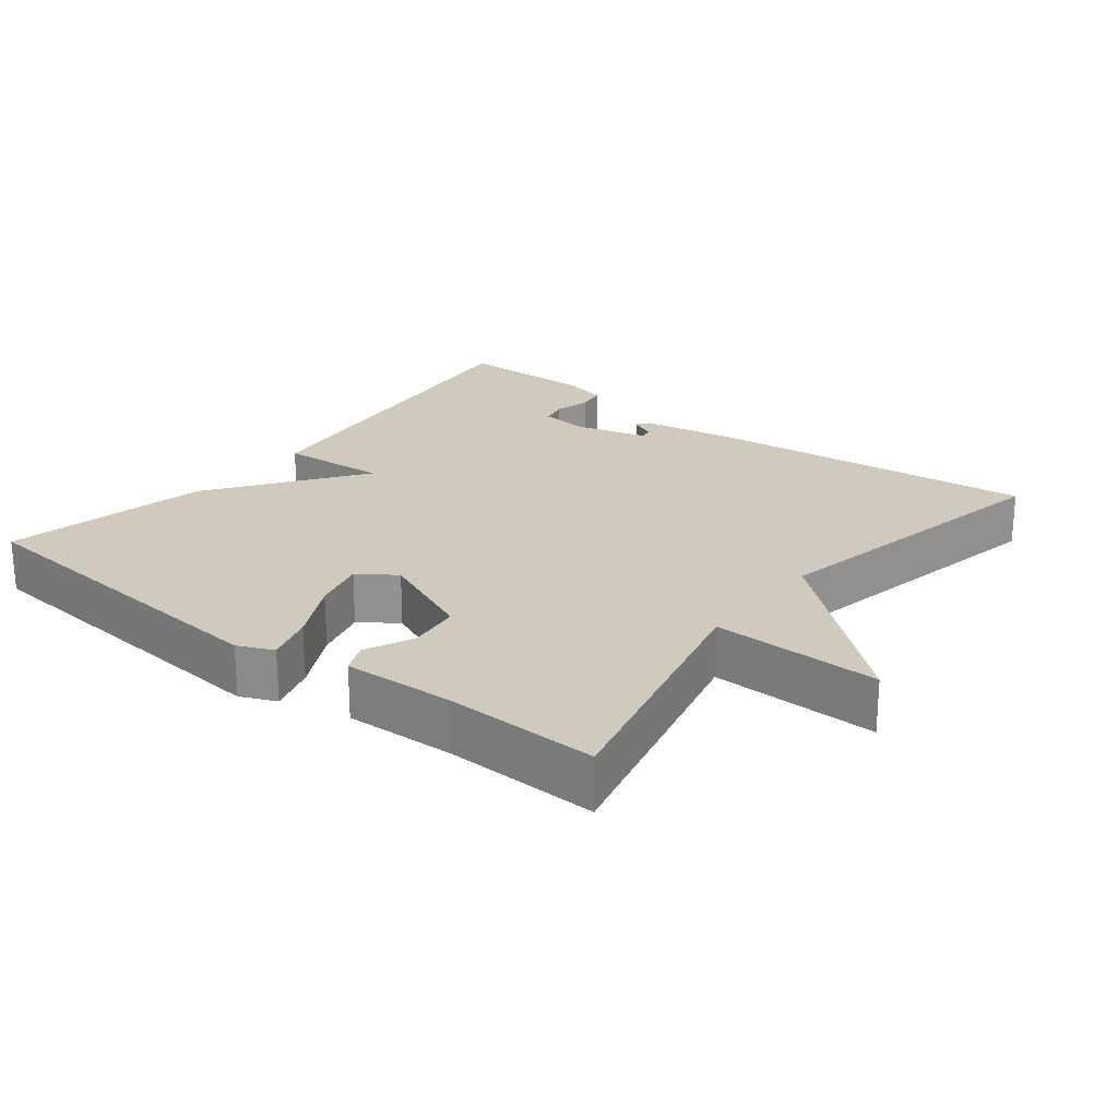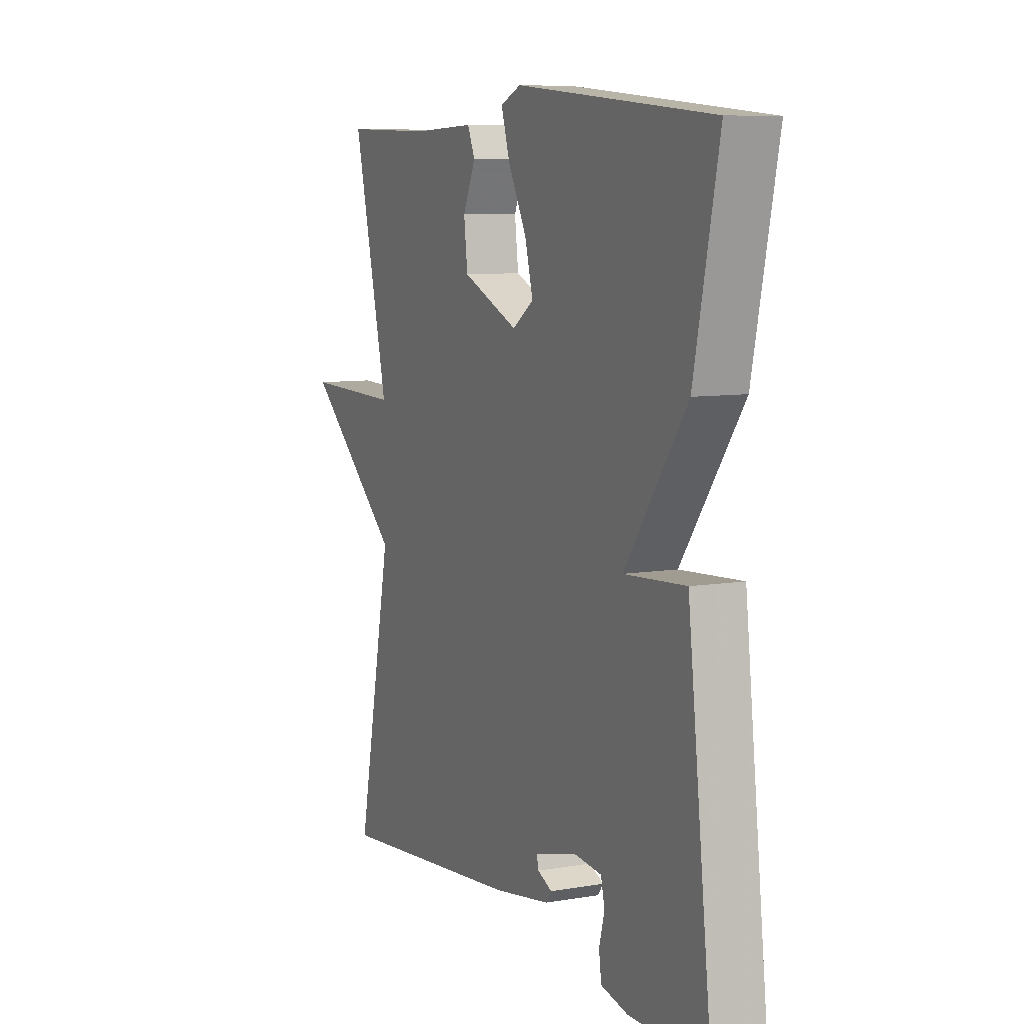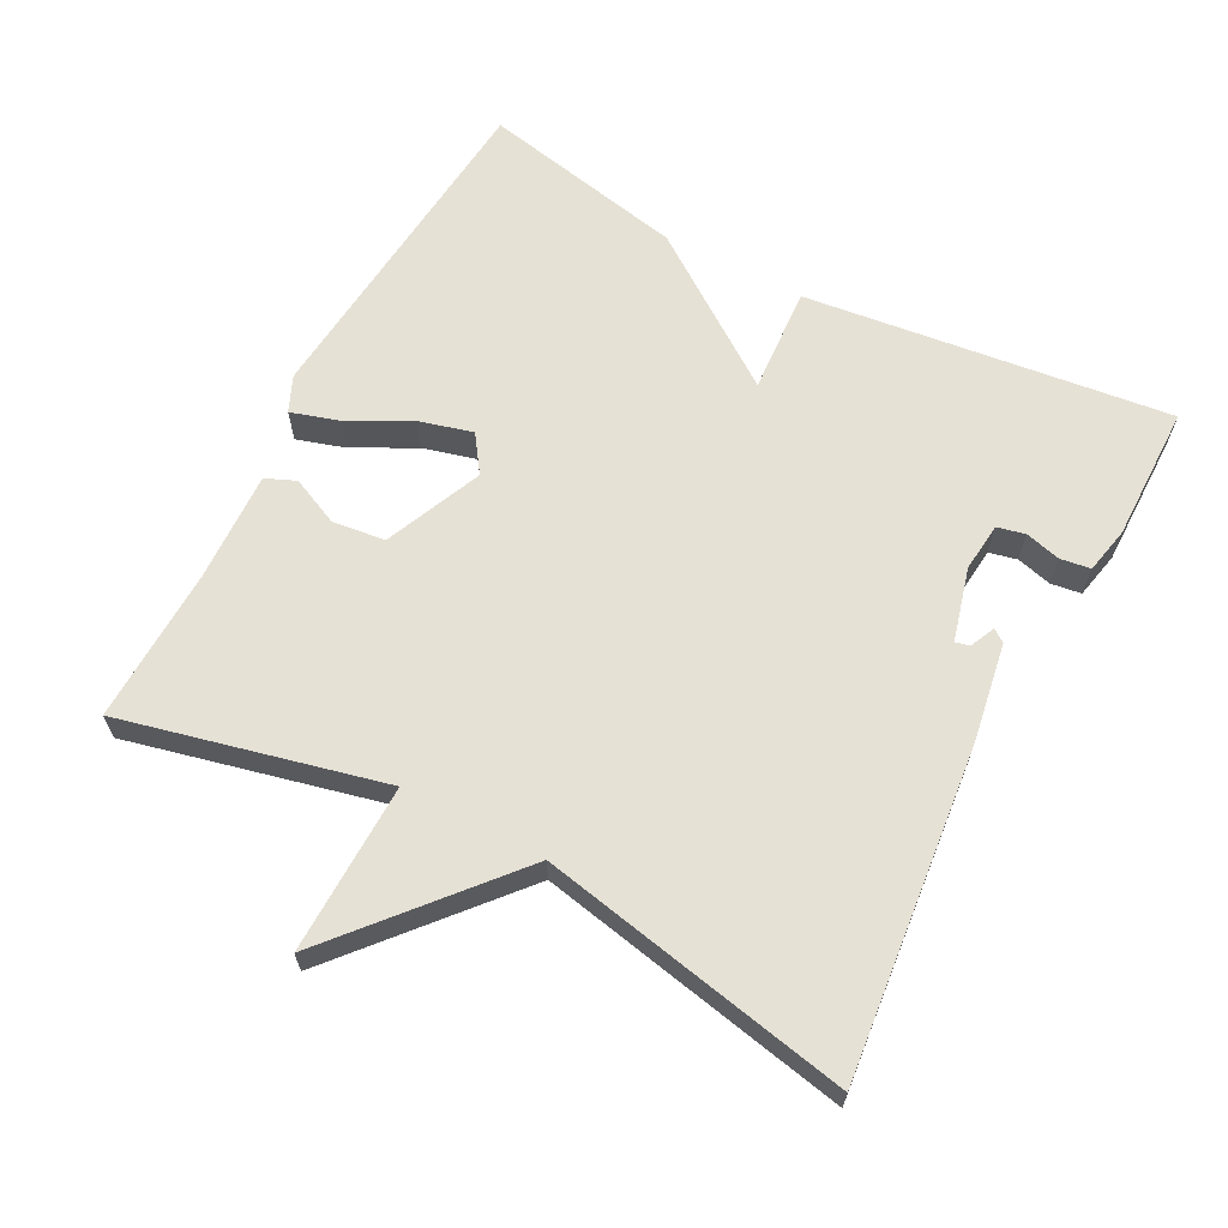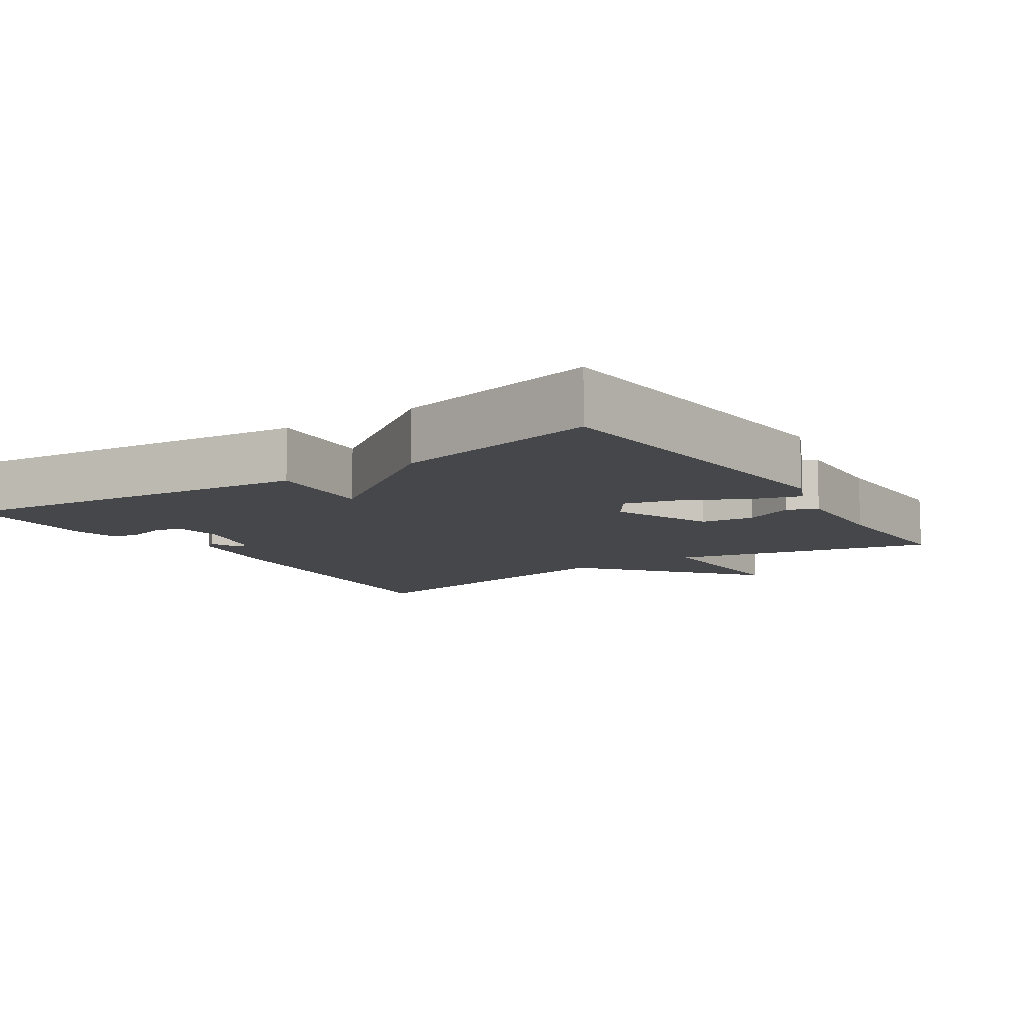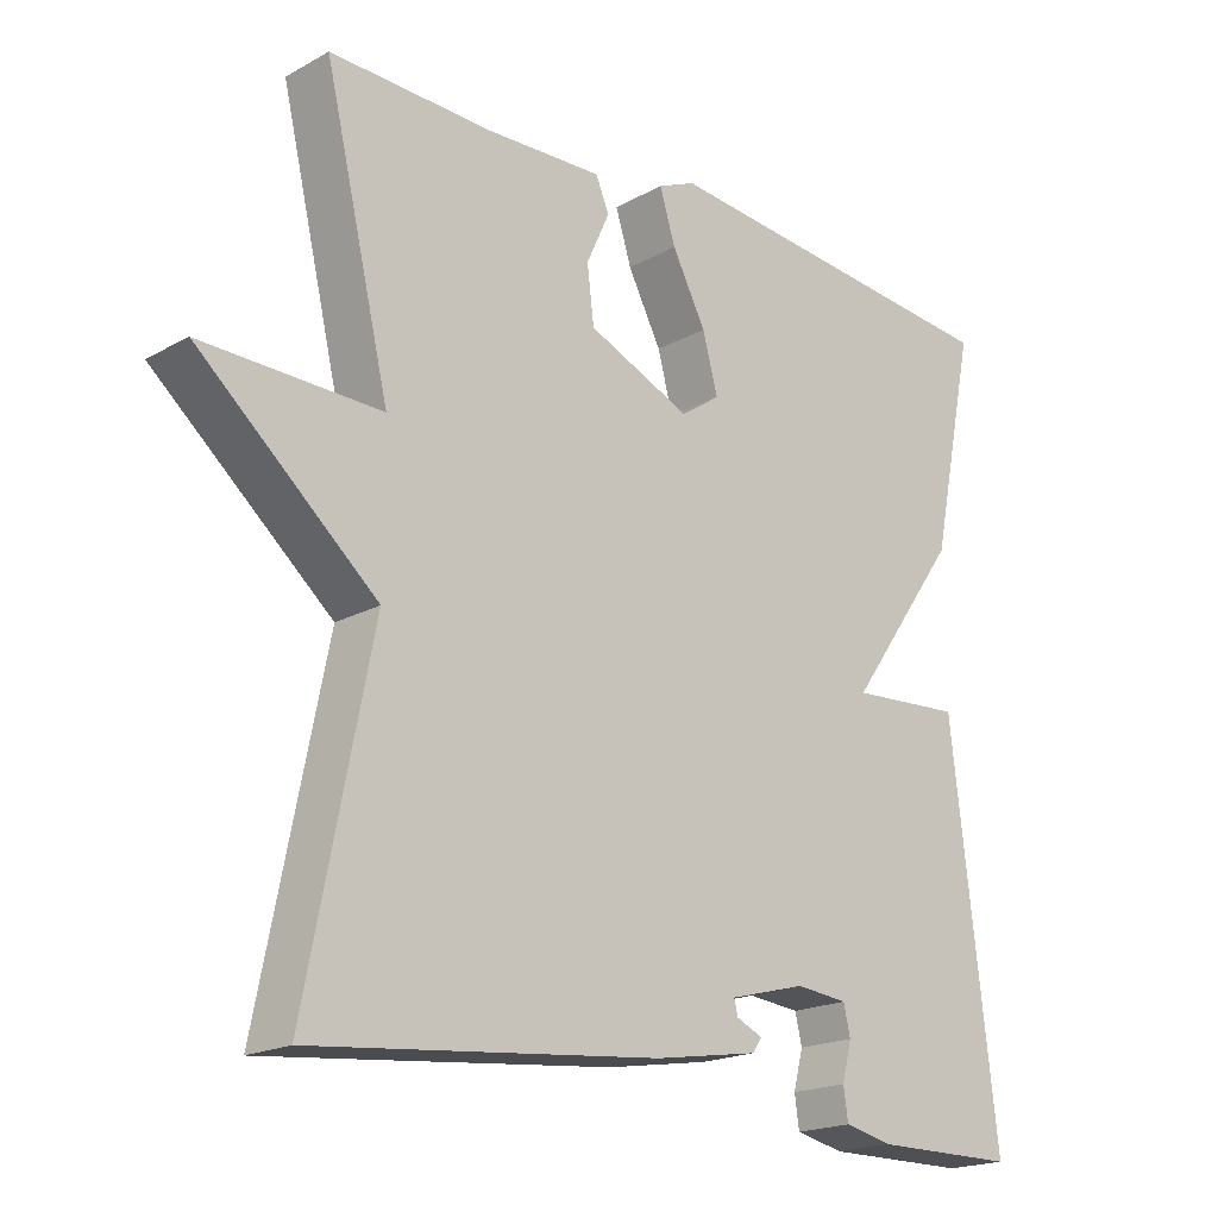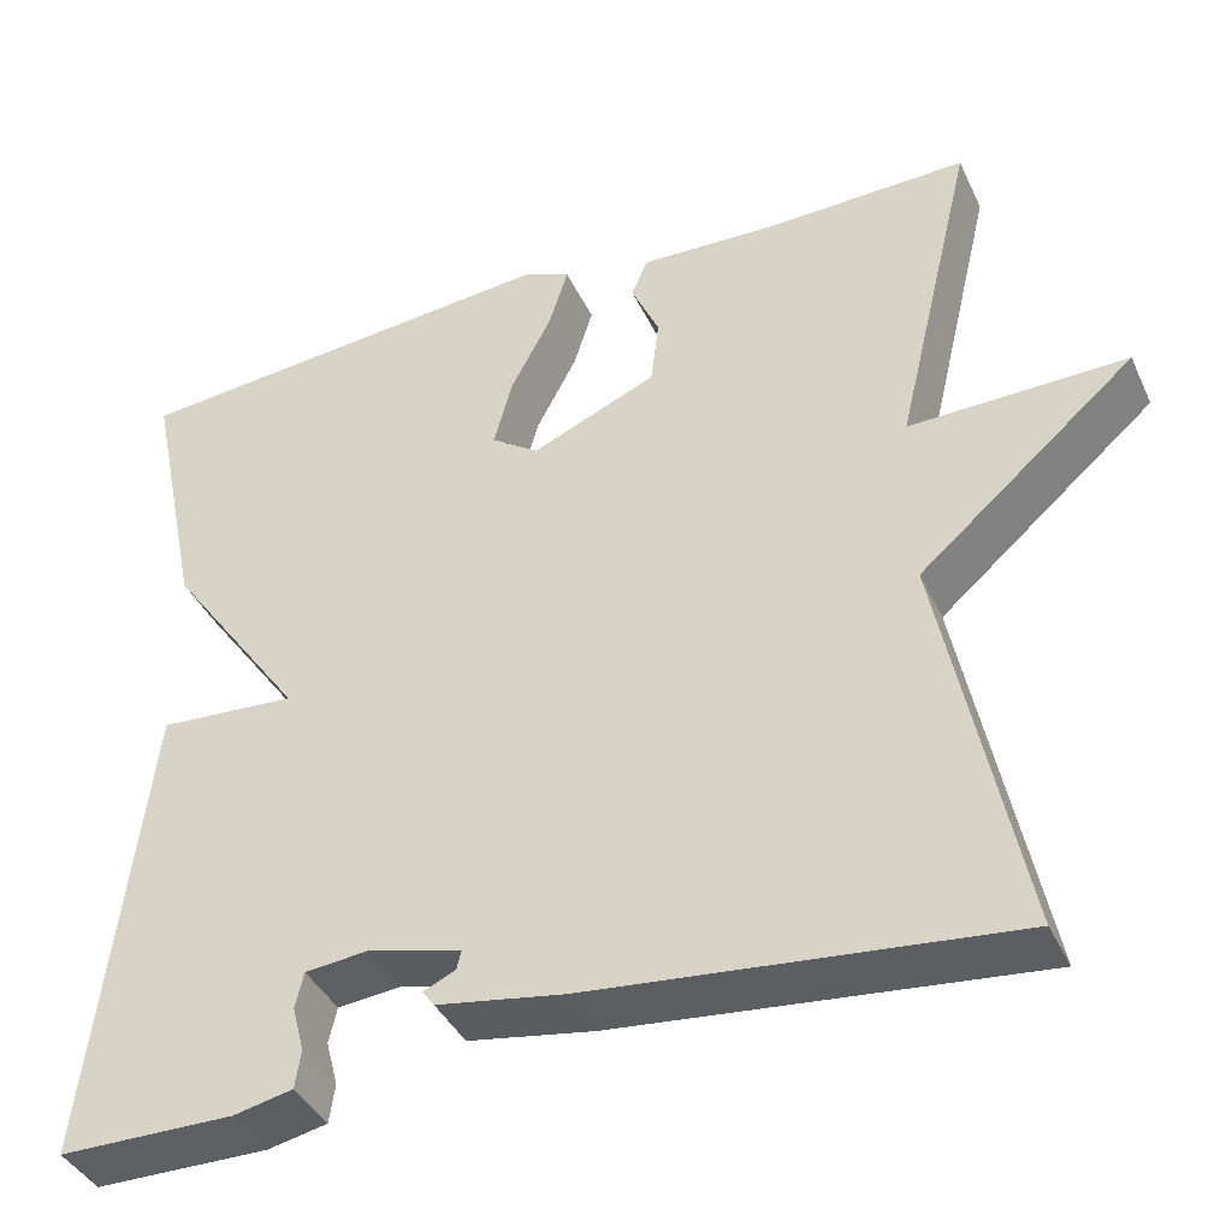
<metadata>
{"format":"obj","ext":"obj","renderer":"f3d","projection":"perspective","resolution":1024,"background":"white","views":[{"elev":23.1,"azim":38.1,"up":"+Y"},{"elev":8.2,"azim":-115.0,"up":"+Z"},{"elev":64.1,"azim":117.7,"up":"+Y"},{"elev":-10.2,"azim":-56.5,"up":"+Y"},{"elev":-19.3,"azim":135.8,"up":"+Z"},{"elev":-40.1,"azim":23.4,"up":"+Z"}]}
</metadata>
<code>
v 0.5 0.07 0.5
v 0.413 0.07 0.134
v 0.65 0.07 0.139
v 0.413 0.07 -0.066
v 0.5 0.07 -0.5
v 0.04 0.07 -0.453
v -0.098 0.07 -0.43
v -0.111 0.07 -0.412
v -0.076 0.07 -0.396
v -0.071 0.07 -0.376
v -0.173 0.07 -0.349
v -0.242 0.07 -0.356
v -0.251 0.07 -0.395
v -0.238 0.07 -0.445
v -0.244 0.07 -0.487
v -0.309 0.07 -0.501
v -0.5 0.07 -0.5
v -0.44 0.07 0.012
v -0.29 0.07 0.002
v -0.44 0.07 0.212
v -0.5 0.07 0.5
v -0.021 0.07 0.544
v 0.029 0.07 0.522
v 0.008 0.07 0.454
v -0.037 0.07 0.368
v -0.057 0.07 0.293
v -0.005 0.07 0.257
v 0.132 0.07 0.316
v 0.141 0.07 0.39
v 0.11 0.07 0.458
v 0.128 0.07 0.5
v 0.283 0.07 0.494
v 0.5 0 0.5
v 0.413 0 0.134
v 0.65 0 0.139
v 0.413 0 -0.066
v 0.5 0 -0.5
v 0.04 0 -0.453
v -0.098 0 -0.43
v -0.111 0 -0.412
v -0.076 0 -0.396
v -0.071 0 -0.376
v -0.173 0 -0.349
v -0.242 0 -0.356
v -0.251 0 -0.395
v -0.238 0 -0.445
v -0.244 0 -0.487
v -0.309 0 -0.501
v -0.5 0 -0.5
v -0.44 0 0.012
v -0.29 0 0.002
v -0.44 0 0.212
v -0.5 0 0.5
v -0.021 0 0.544
v 0.029 0 0.522
v 0.008 0 0.454
v -0.037 0 0.368
v -0.057 0 0.293
v -0.005 0 0.257
v 0.132 0 0.316
v 0.141 0 0.39
v 0.11 0 0.458
v 0.128 0 0.5
v 0.283 0 0.494
f 29 30 31 32
f 32 1 2
f 29 32 2
f 28 29 2
f 27 28 2
f 23 24 25
f 22 23 25
f 21 22 25
f 20 21 25
f 19 20 25
f 19 25 26
f 17 18 19
f 16 17 19
f 15 16 19
f 13 14 15
f 13 15 19
f 12 13 19
f 19 26 27
f 12 19 27
f 11 12 27
f 7 8 9
f 6 7 9
f 5 6 9
f 4 5 9 10
f 4 10 11
f 3 4 11
f 2 3 11
f 2 11 27
f 64 63 62 61
f 34 33 64
f 34 64 61
f 34 61 60
f 34 60 59
f 57 56 55
f 57 55 54
f 57 54 53
f 57 53 52
f 57 52 51
f 58 57 51
f 51 50 49
f 51 49 48
f 51 48 47
f 47 46 45
f 51 47 45
f 51 45 44
f 59 58 51
f 59 51 44
f 59 44 43
f 41 40 39
f 41 39 38
f 41 38 37
f 42 41 37 36
f 43 42 36
f 43 36 35
f 43 35 34
f 59 43 34
f 1 33 34 2
f 2 34 35 3
f 3 35 36 4
f 4 36 37 5
f 5 37 38 6
f 6 38 39 7
f 7 39 40 8
f 8 40 41 9
f 9 41 42 10
f 10 42 43 11
f 11 43 44 12
f 12 44 45 13
f 13 45 46 14
f 14 46 47 15
f 15 47 48 16
f 16 48 49 17
f 17 49 50 18
f 18 50 51 19
f 19 51 52 20
f 20 52 53 21
f 21 53 54 22
f 22 54 55 23
f 23 55 56 24
f 24 56 57 25
f 25 57 58 26
f 26 58 59 27
f 27 59 60 28
f 28 60 61 29
f 29 61 62 30
f 30 62 63 31
f 31 63 64 32
f 32 64 33 1

</code>
